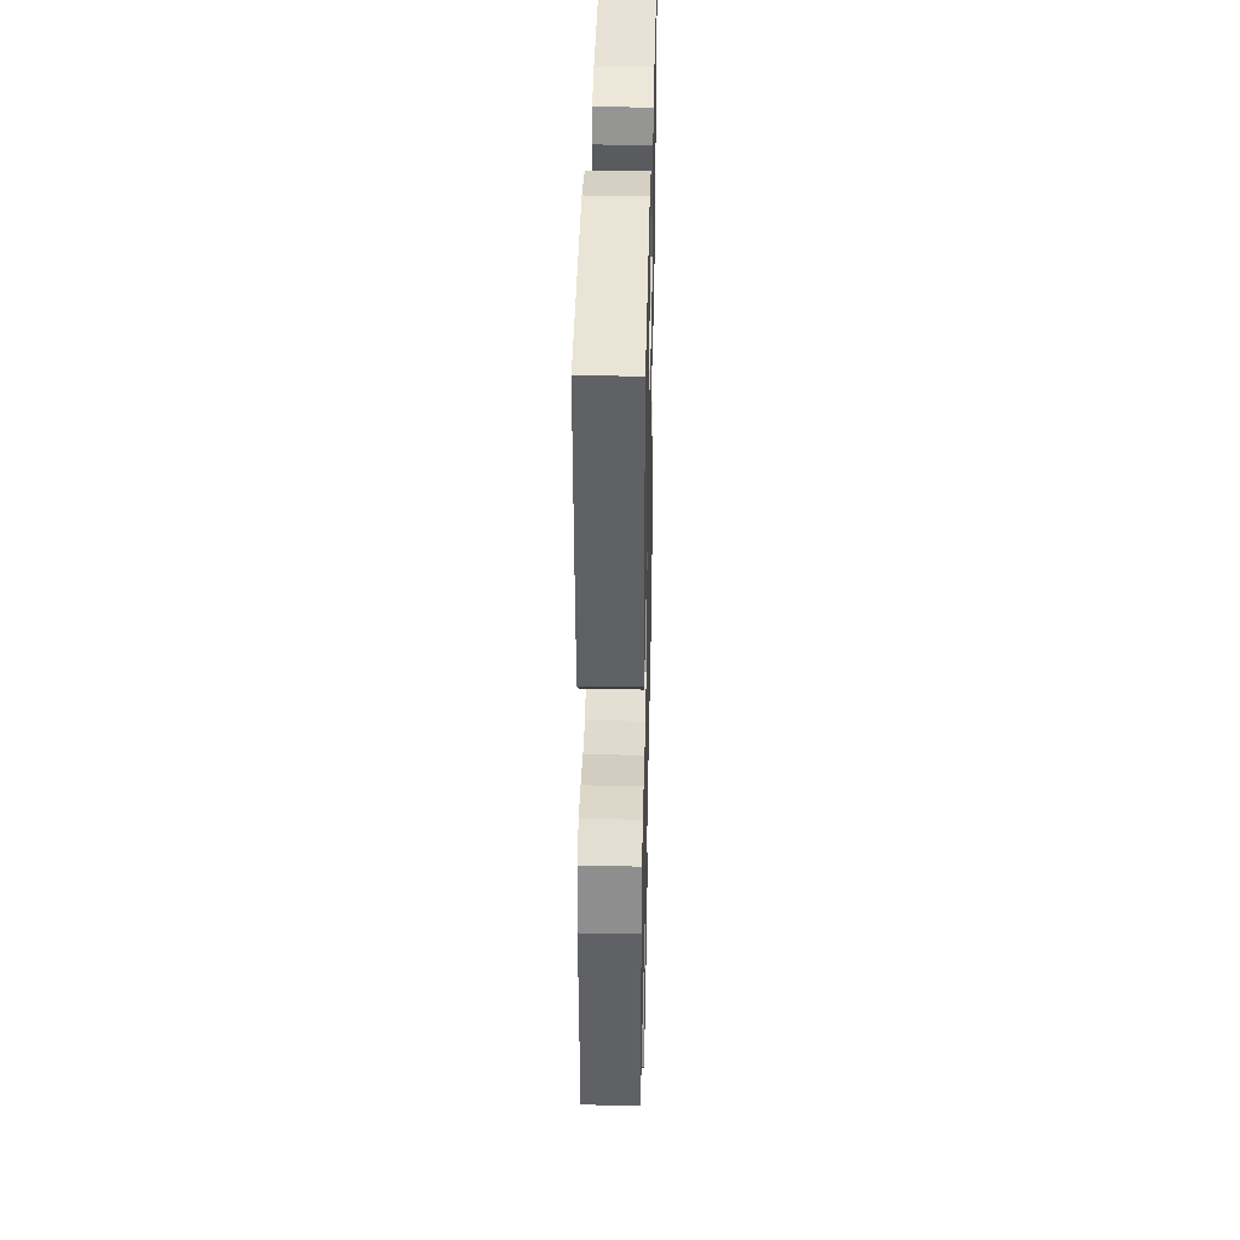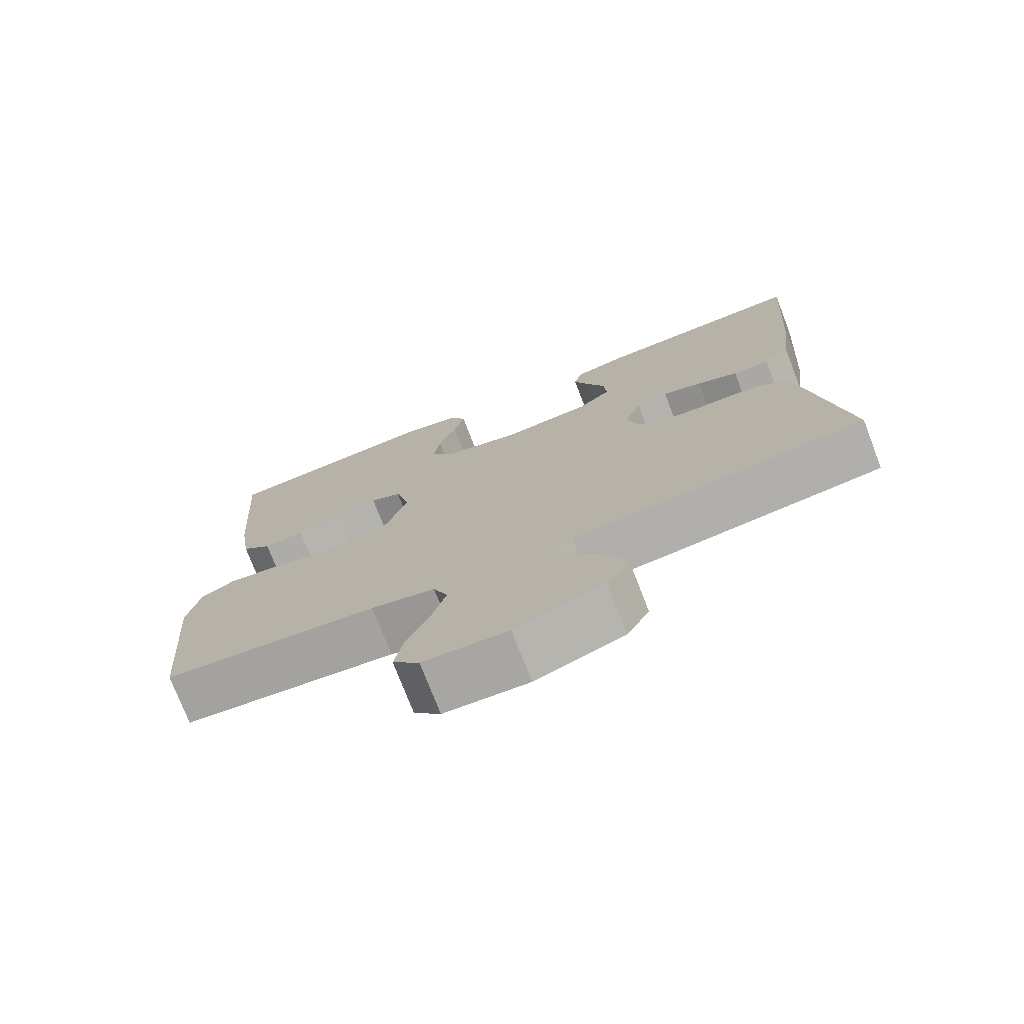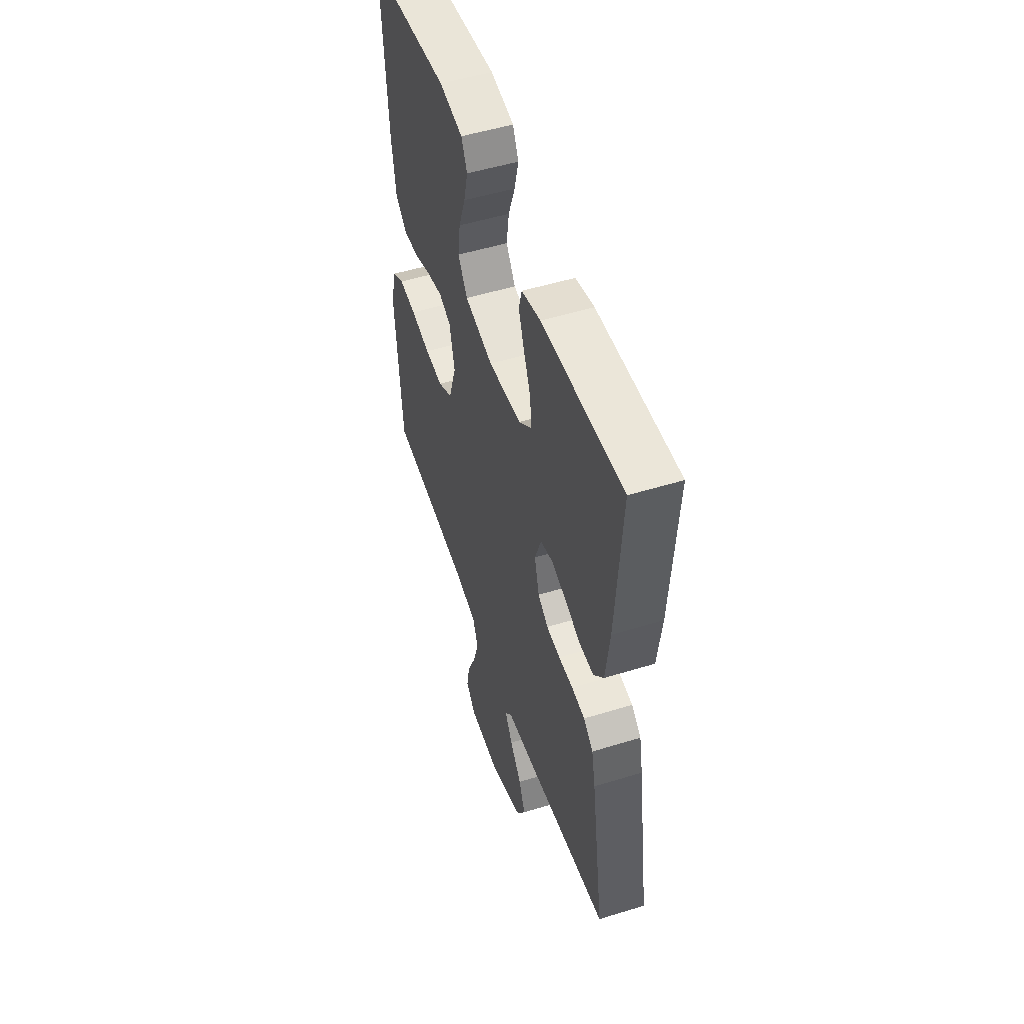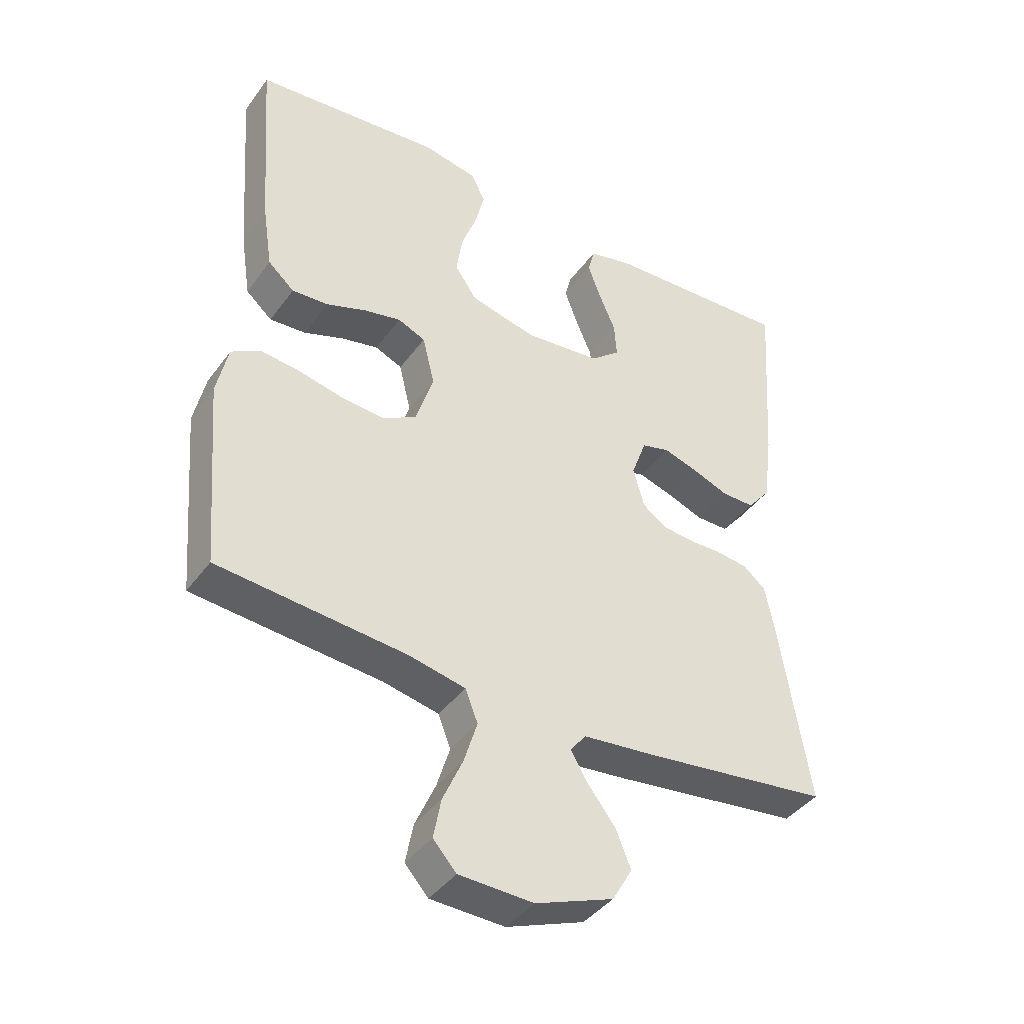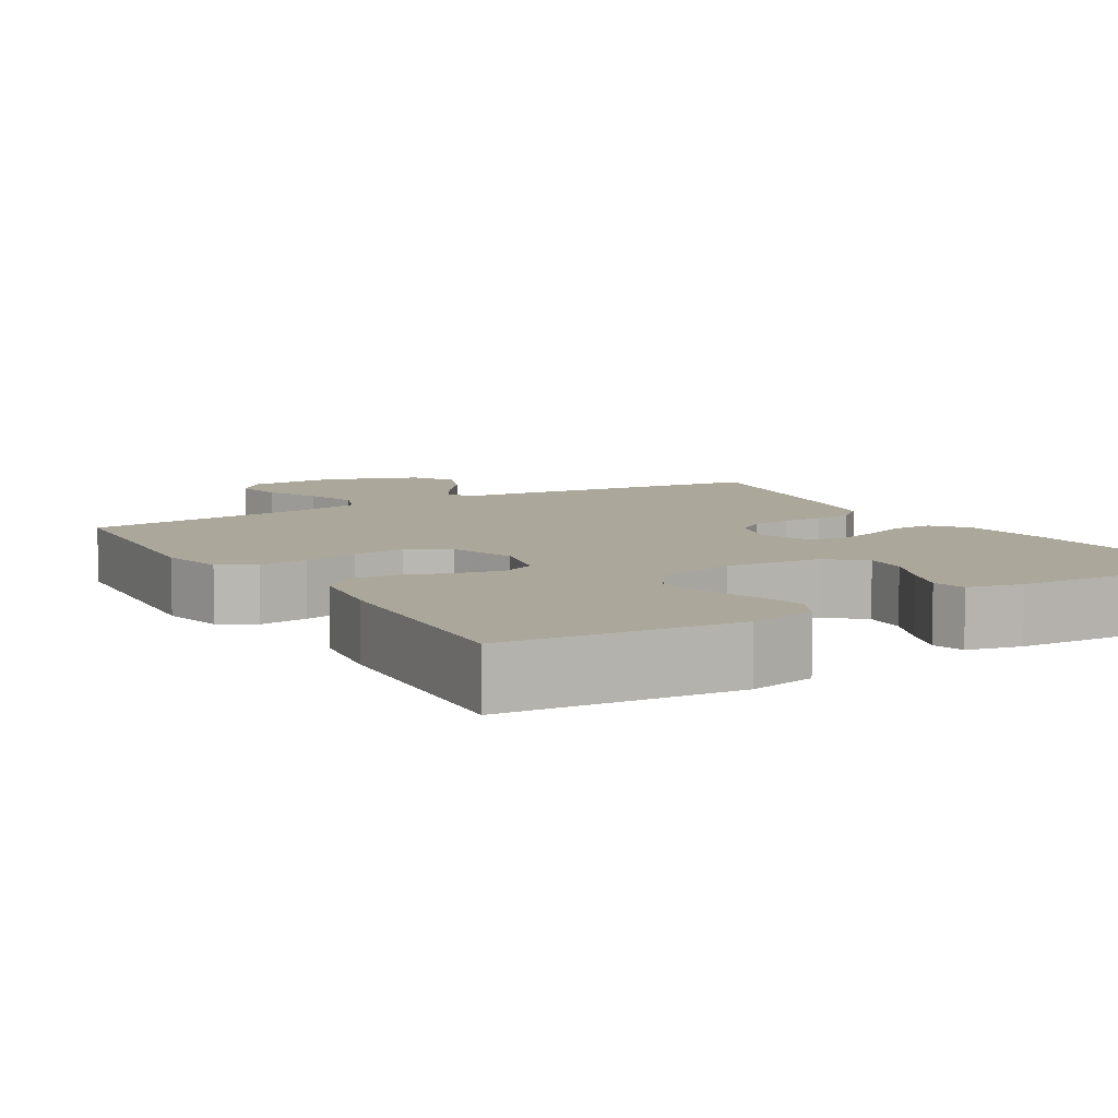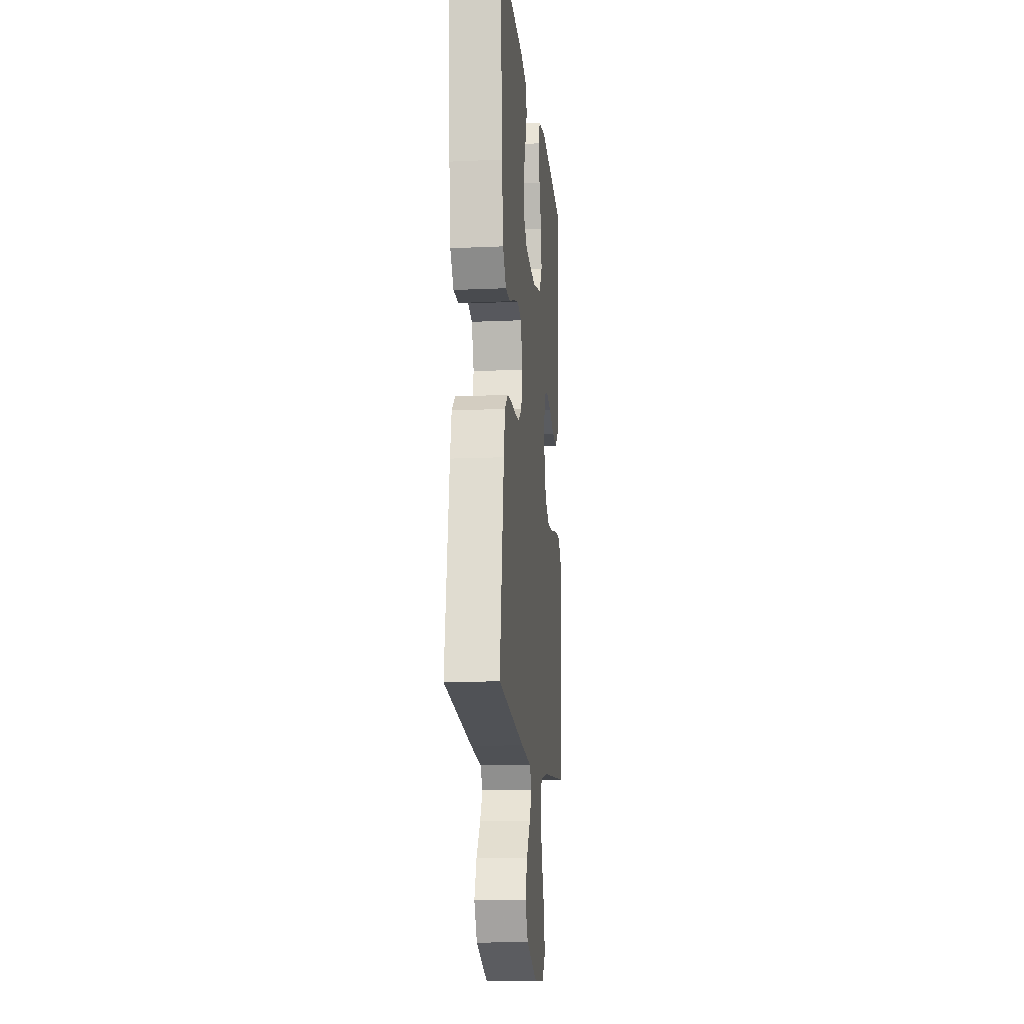
<metadata>
{"format":"obj","ext":"obj","renderer":"f3d","projection":"perspective","resolution":1024,"background":"white","views":[{"elev":37.1,"azim":-88.7,"up":"+Z"},{"elev":-75.1,"azim":21.1,"up":"+Z"},{"elev":51.6,"azim":71.5,"up":"+Z"},{"elev":-41.1,"azim":-32.8,"up":"+Z"},{"elev":8.2,"azim":-31.3,"up":"+Y"},{"elev":-13.9,"azim":95.6,"up":"+Z"}]}
</metadata>
<code>
v 0.5 0.07 0.5
v 0.479 0.07 0.2
v 0.464 0.07 0.084
v 0.427 0.07 0.039
v 0.375 0.07 0.039
v 0.317 0.07 0.061
v 0.261 0.07 0.078
v 0.216 0.07 0.066
v 0.192 0.07 0
v 0.21 0.07 -0.064
v 0.248 0.07 -0.091
v 0.299 0.07 -0.096
v 0.353 0.07 -0.095
v 0.402 0.07 -0.101
v 0.438 0.07 -0.131
v 0.452 0.07 -0.2
v 0.5 0.07 -0.5
v 0.2 0.07 -0.538
v 0.086 0.07 -0.55
v 0.061 0.07 -0.582
v 0.089 0.07 -0.629
v 0.132 0.07 -0.684
v 0.156 0.07 -0.743
v 0.124 0.07 -0.798
v 0 0.07 -0.845
v -0.118 0.07 -0.841
v -0.155 0.07 -0.8
v -0.143 0.07 -0.737
v -0.111 0.07 -0.665
v -0.09 0.07 -0.597
v -0.11 0.07 -0.546
v -0.2 0.07 -0.527
v -0.5 0.07 -0.5
v -0.525 0.07 -0.2
v -0.507 0.07 -0.117
v -0.461 0.07 -0.09
v -0.397 0.07 -0.097
v -0.325 0.07 -0.113
v -0.258 0.07 -0.118
v -0.204 0.07 -0.088
v -0.176 0.07 0
v -0.195 0.07 0.079
v -0.239 0.07 0.098
v -0.298 0.07 0.085
v -0.362 0.07 0.062
v -0.42 0.07 0.058
v -0.462 0.07 0.095
v -0.478 0.07 0.2
v -0.5 0.07 0.5
v -0.2 0.07 0.53
v -0.113 0.07 0.513
v -0.091 0.07 0.468
v -0.106 0.07 0.407
v -0.131 0.07 0.338
v -0.14 0.07 0.274
v -0.105 0.07 0.223
v 0 0.07 0.198
v 0.123 0.07 0.211
v 0.17 0.07 0.251
v 0.166 0.07 0.307
v 0.14 0.07 0.368
v 0.119 0.07 0.425
v 0.13 0.07 0.467
v 0.2 0.07 0.484
v 0.5 0 0.5
v 0.479 0 0.2
v 0.464 0 0.084
v 0.427 0 0.039
v 0.375 0 0.039
v 0.317 0 0.061
v 0.261 0 0.078
v 0.216 0 0.066
v 0.192 0 0
v 0.21 0 -0.064
v 0.248 0 -0.091
v 0.299 0 -0.096
v 0.353 0 -0.095
v 0.402 0 -0.101
v 0.438 0 -0.131
v 0.452 0 -0.2
v 0.5 0 -0.5
v 0.2 0 -0.538
v 0.086 0 -0.55
v 0.061 0 -0.582
v 0.089 0 -0.629
v 0.132 0 -0.684
v 0.156 0 -0.743
v 0.124 0 -0.798
v 0 0 -0.845
v -0.118 0 -0.841
v -0.155 0 -0.8
v -0.143 0 -0.737
v -0.111 0 -0.665
v -0.09 0 -0.597
v -0.11 0 -0.546
v -0.2 0 -0.527
v -0.5 0 -0.5
v -0.525 0 -0.2
v -0.507 0 -0.117
v -0.461 0 -0.09
v -0.397 0 -0.097
v -0.325 0 -0.113
v -0.258 0 -0.118
v -0.204 0 -0.088
v -0.176 0 0
v -0.195 0 0.079
v -0.239 0 0.098
v -0.298 0 0.085
v -0.362 0 0.062
v -0.42 0 0.058
v -0.462 0 0.095
v -0.478 0 0.2
v -0.5 0 0.5
v -0.2 0 0.53
v -0.113 0 0.513
v -0.091 0 0.468
v -0.106 0 0.407
v -0.131 0 0.338
v -0.14 0 0.274
v -0.105 0 0.223
v 0 0 0.198
v 0.123 0 0.211
v 0.17 0 0.251
v 0.166 0 0.307
v 0.14 0 0.368
v 0.119 0 0.425
v 0.13 0 0.467
v 0.2 0 0.484
f 4 5 6
f 3 4 6
f 2 3 6
f 1 2 6
f 64 1 6
f 63 64 6
f 62 63 6
f 61 62 6
f 60 61 6
f 59 60 6 7
f 58 59 7 8
f 57 58 8 9
f 56 57 9 10
f 52 53 54
f 51 52 54
f 50 51 54
f 49 50 54
f 48 49 54
f 47 48 54
f 46 47 54
f 45 46 54
f 44 45 54
f 43 44 54 55
f 42 43 55 56
f 36 37 38
f 35 36 38
f 34 35 38
f 33 34 38
f 32 33 38
f 31 32 38 39
f 30 31 39 40
f 27 28 29
f 26 27 29
f 25 26 29
f 24 25 29
f 23 24 29
f 22 23 29
f 21 22 29
f 20 21 29 30
f 30 40 41
f 20 30 41
f 19 20 41
f 17 18 19
f 16 17 19
f 15 16 19
f 14 15 19
f 13 14 19
f 12 13 19
f 42 56 10
f 41 42 10
f 19 41 10
f 19 10 11
f 11 12 19
f 70 69 68
f 70 68 67
f 70 67 66
f 70 66 65
f 70 65 128
f 70 128 127
f 70 127 126
f 70 126 125
f 70 125 124
f 71 70 124 123
f 72 71 123 122
f 73 72 122 121
f 74 73 121 120
f 118 117 116
f 118 116 115
f 118 115 114
f 118 114 113
f 118 113 112
f 118 112 111
f 118 111 110
f 118 110 109
f 118 109 108
f 119 118 108 107
f 120 119 107 106
f 102 101 100
f 102 100 99
f 102 99 98
f 102 98 97
f 102 97 96
f 103 102 96 95
f 104 103 95 94
f 93 92 91
f 93 91 90
f 93 90 89
f 93 89 88
f 93 88 87
f 93 87 86
f 93 86 85
f 94 93 85 84
f 105 104 94
f 105 94 84
f 105 84 83
f 83 82 81
f 83 81 80
f 83 80 79
f 83 79 78
f 83 78 77
f 83 77 76
f 74 120 106
f 74 106 105
f 74 105 83
f 75 74 83
f 83 76 75
f 1 65 66 2
f 2 66 67 3
f 3 67 68 4
f 4 68 69 5
f 5 69 70 6
f 6 70 71 7
f 7 71 72 8
f 8 72 73 9
f 9 73 74 10
f 10 74 75 11
f 11 75 76 12
f 12 76 77 13
f 13 77 78 14
f 14 78 79 15
f 15 79 80 16
f 16 80 81 17
f 17 81 82 18
f 18 82 83 19
f 19 83 84 20
f 20 84 85 21
f 21 85 86 22
f 22 86 87 23
f 23 87 88 24
f 24 88 89 25
f 25 89 90 26
f 26 90 91 27
f 27 91 92 28
f 28 92 93 29
f 29 93 94 30
f 30 94 95 31
f 31 95 96 32
f 32 96 97 33
f 33 97 98 34
f 34 98 99 35
f 35 99 100 36
f 36 100 101 37
f 37 101 102 38
f 38 102 103 39
f 39 103 104 40
f 40 104 105 41
f 41 105 106 42
f 42 106 107 43
f 43 107 108 44
f 44 108 109 45
f 45 109 110 46
f 46 110 111 47
f 47 111 112 48
f 48 112 113 49
f 49 113 114 50
f 50 114 115 51
f 51 115 116 52
f 52 116 117 53
f 53 117 118 54
f 54 118 119 55
f 55 119 120 56
f 56 120 121 57
f 57 121 122 58
f 58 122 123 59
f 59 123 124 60
f 60 124 125 61
f 61 125 126 62
f 62 126 127 63
f 63 127 128 64
f 64 128 65 1

</code>
